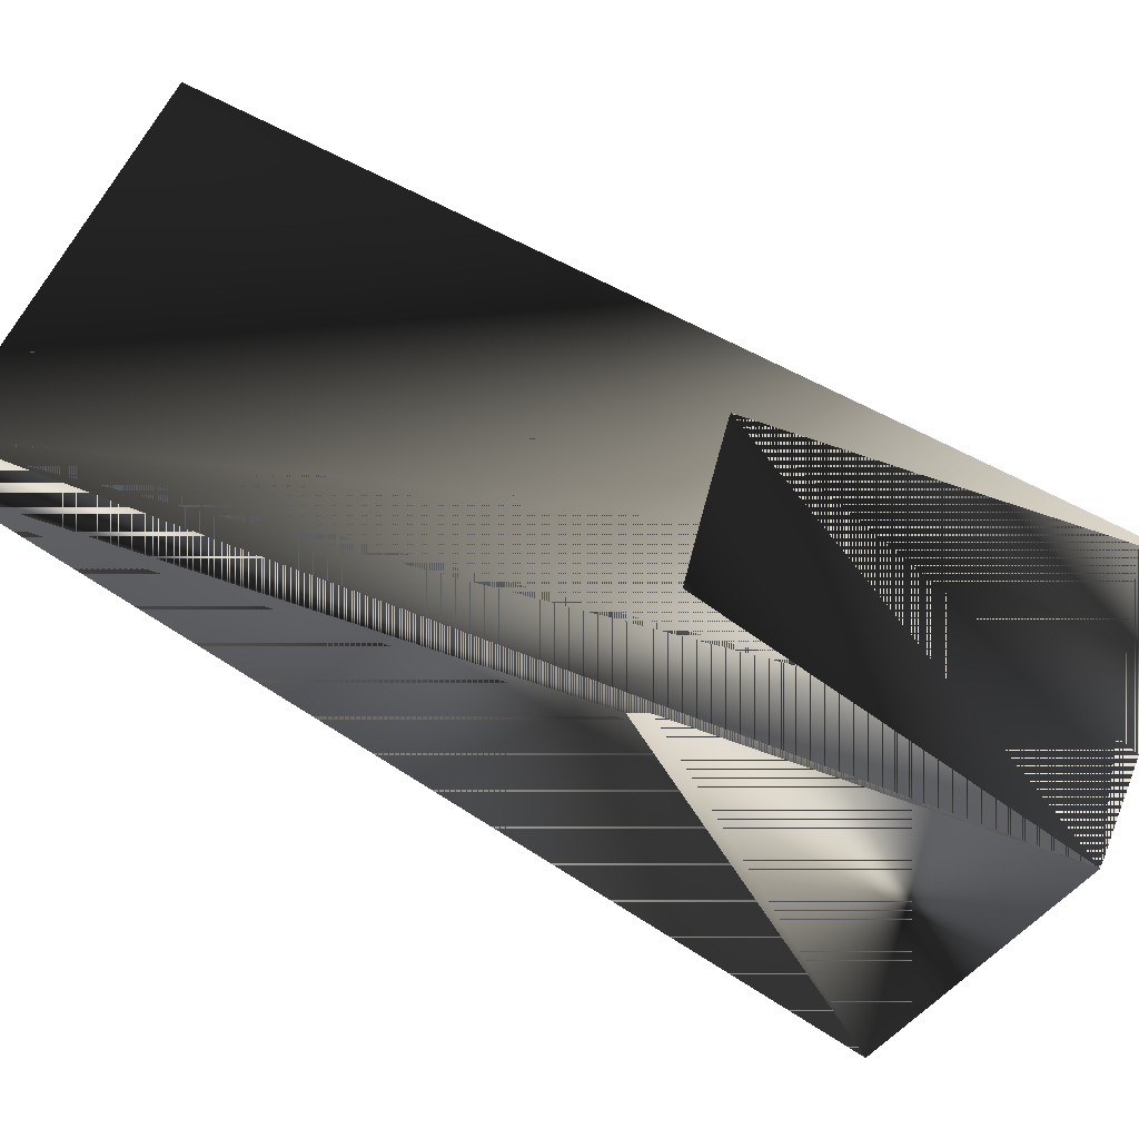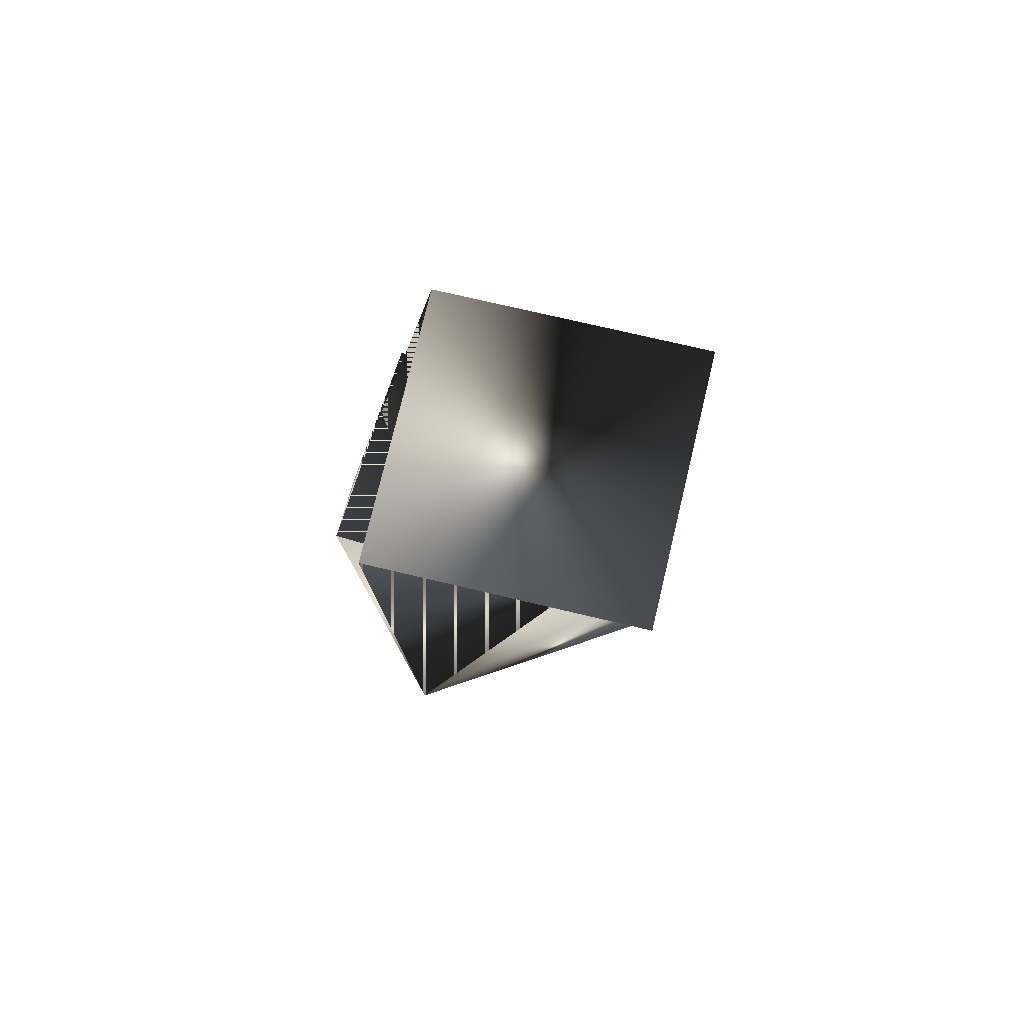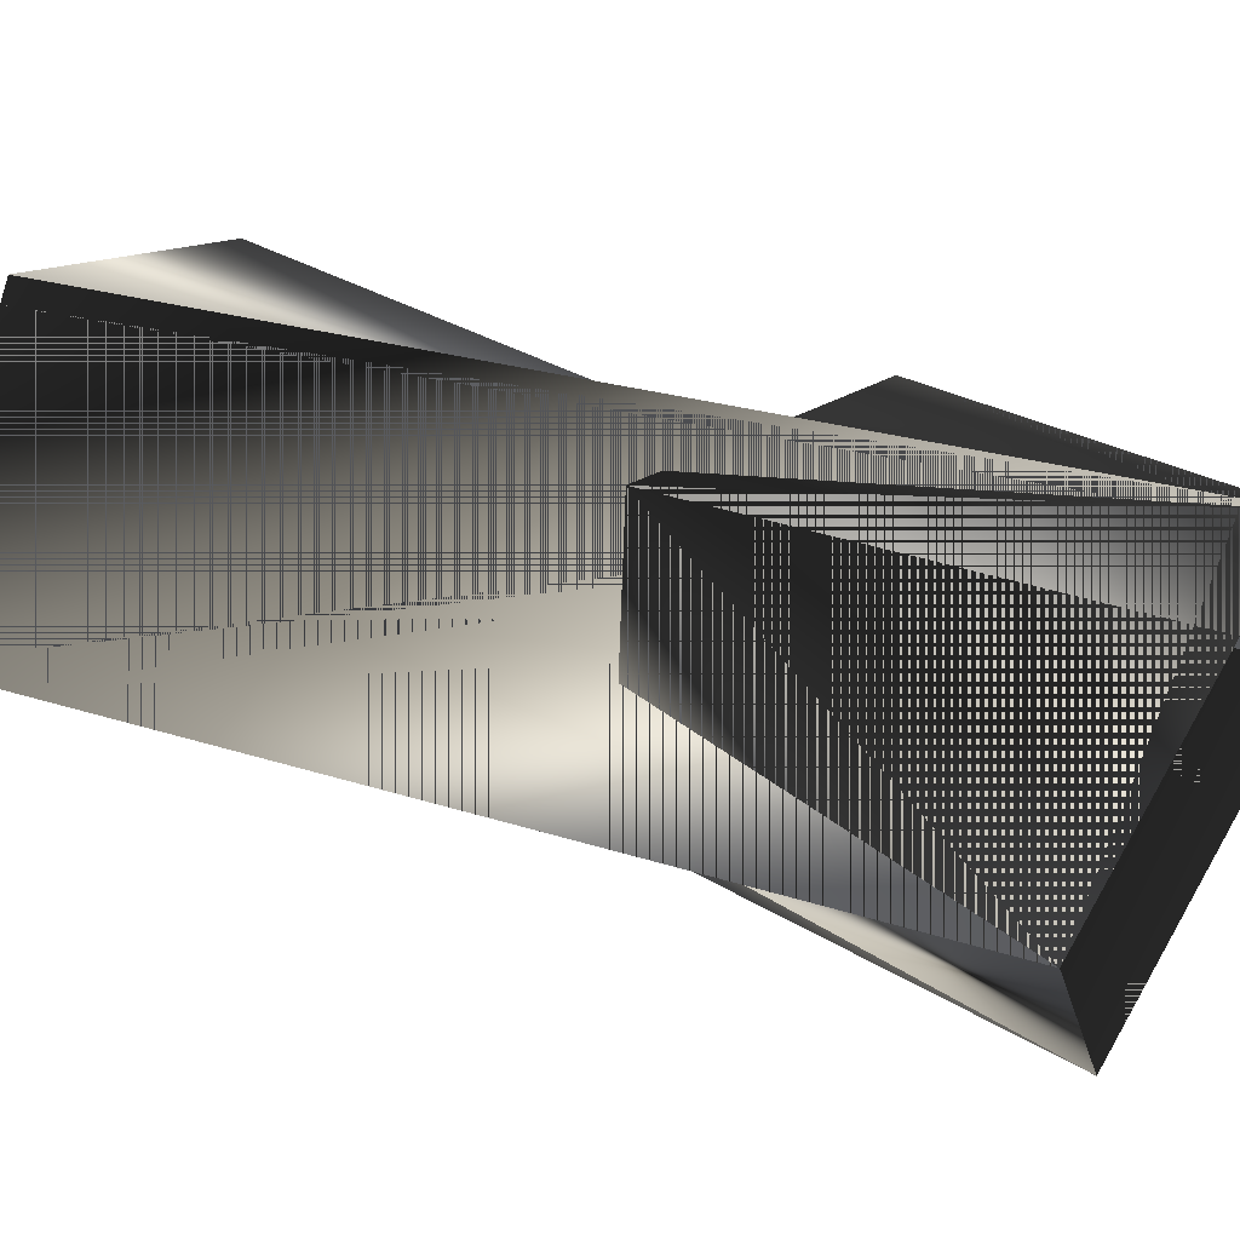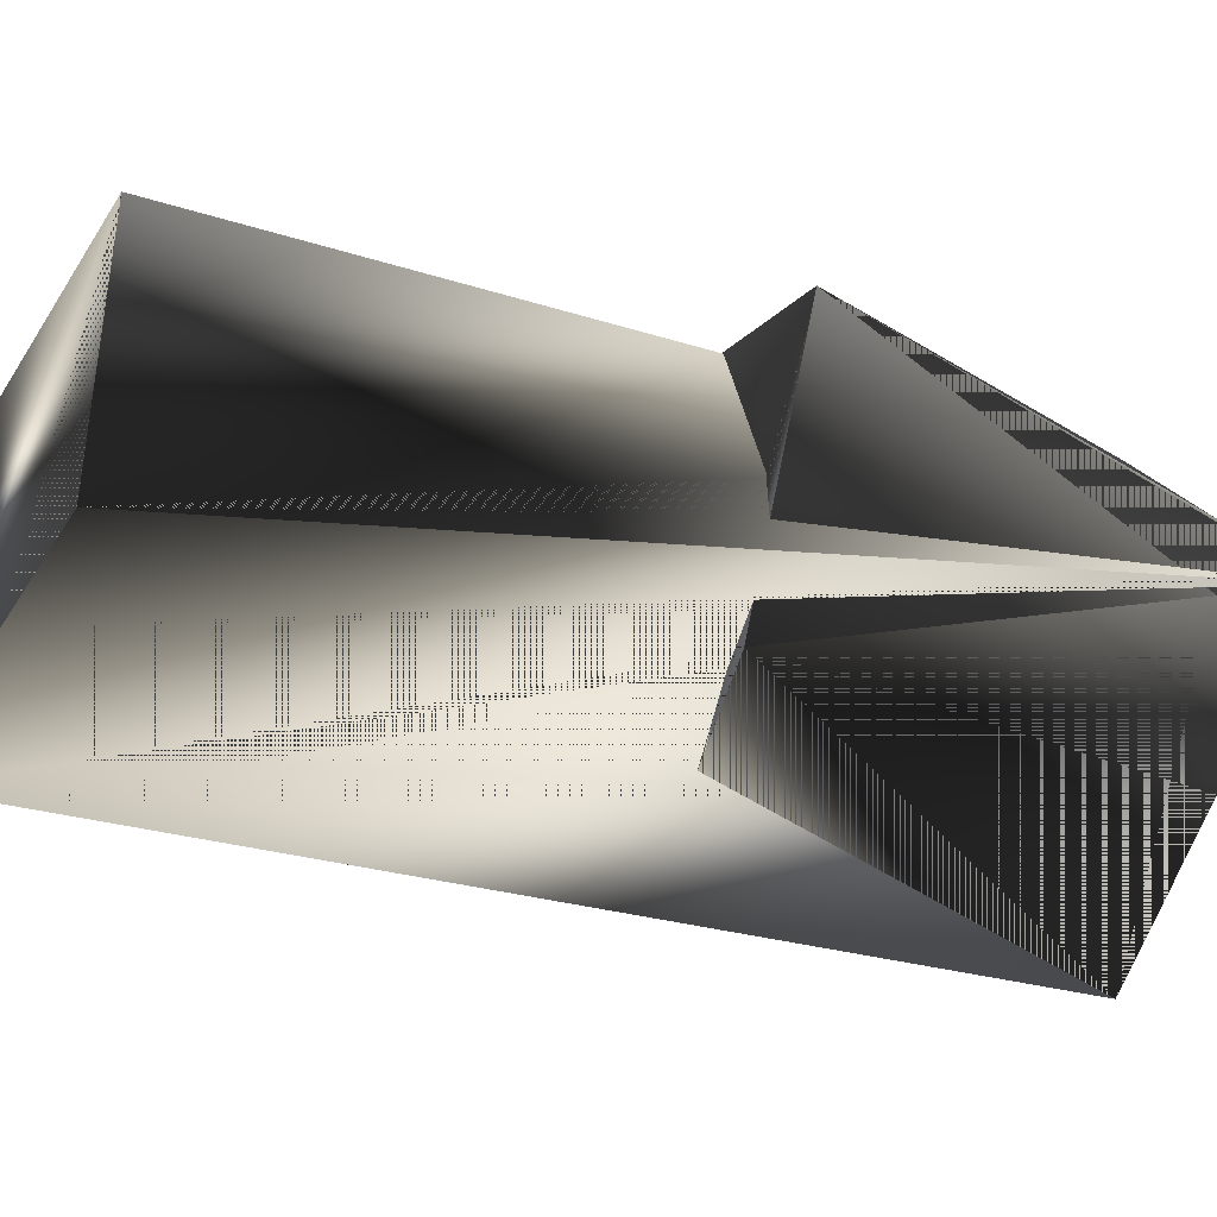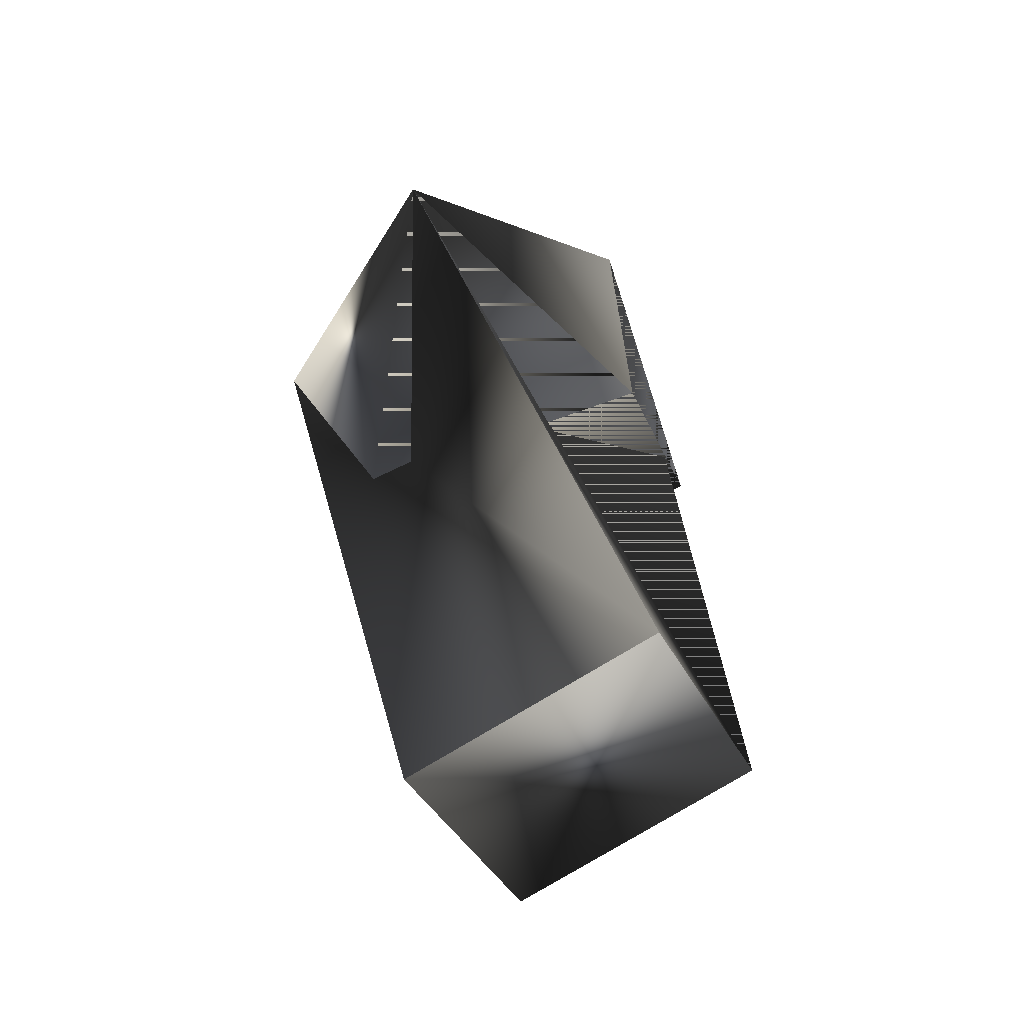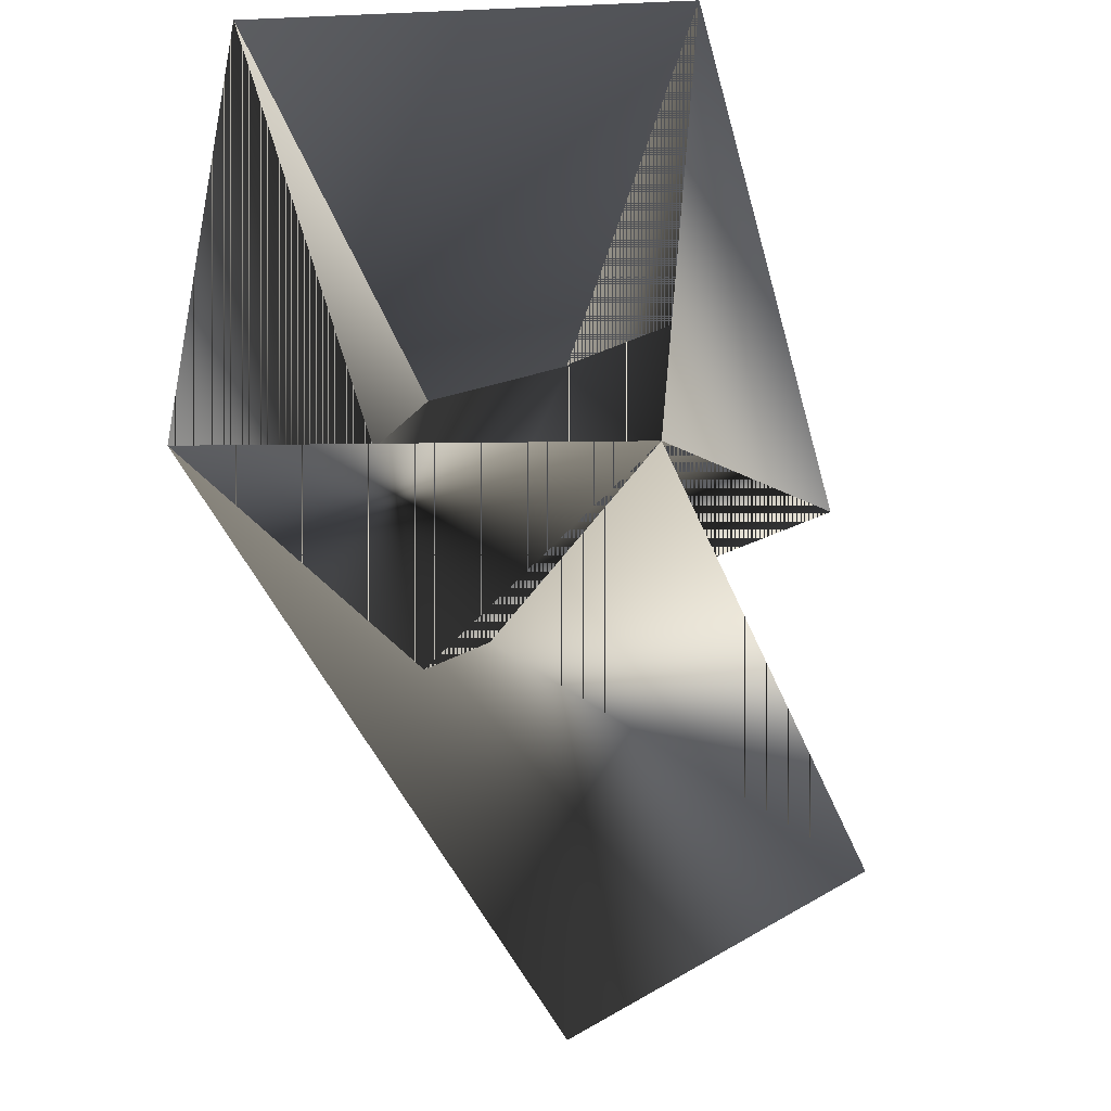
<metadata>
{"format":"obj","ext":"obj","renderer":"f3d","projection":"perspective","resolution":1024,"background":"white","views":[{"elev":-23.8,"azim":-107.8,"up":"+Y"},{"elev":-77.4,"azim":-173.6,"up":"+Z"},{"elev":-8.5,"azim":-70.0,"up":"+Y"},{"elev":28.7,"azim":-97.6,"up":"+Y"},{"elev":-66.9,"azim":48.1,"up":"+Z"},{"elev":-52.9,"azim":16.6,"up":"+Y"}]}
</metadata>
<code>
g SM_cigaretteburn
v -0.1683 -0.09016 1.238
v -0.4644 0.3 -0.4982
v 0.1115 0.4876 -0.4256
v 0.4905 -0.2114 1.138
v -0.3217 -0.6772 0.9369
v -0.2647 -0.2064 -0.7737
v -0.4644 0.3 -0.4982
v -0.1683 -0.09016 1.238
v 0.3371 -0.7985 0.8375
v 0.3113 -0.0188 -0.7011
v -0.2647 -0.2064 -0.7737
v -0.3217 -0.6772 0.9369
v 0.4905 -0.2114 1.138
v 0.1115 0.4876 -0.4256
v 0.3113 -0.0188 -0.7011
v 0.3371 -0.7985 0.8375
v 0.3113 -0.0188 -0.7011
v 0.1115 0.4876 -0.4256
v -0.4644 0.3 -0.4982
v -0.2647 -0.2064 -0.7737
v -0.3422 -0.0322 0.3695
v -0.1683 -0.09016 1.238
v 0.4905 -0.2114 1.138
v 0.2621 0.2273 0.575
v -0.1804 -0.4522 0.2925
v -0.3217 -0.6772 0.9369
v -0.1683 -0.09016 1.238
v -0.3422 -0.0322 0.3695
v 0.453 -0.1584 0.1928
v 0.3371 -0.7985 0.8375
v -0.3217 -0.6772 0.9369
v -0.1804 -0.4522 0.2925
v 0.2621 0.2273 0.575
v 0.4905 -0.2114 1.138
v 0.3371 -0.7985 0.8375
v 0.453 -0.1584 0.1928
v -0.3422 -0.0322 0.3695
v 0.2621 0.2273 0.575
v 0.453 -0.1584 0.1928
v -0.1804 -0.4522 0.2925
f 2 3 4
f 4 1 2
f 16 13 14
f 10 11 12
f 12 9 10
f 6 7 8
f 8 5 6
f 14 15 16
f 20 17 18
f 18 19 20
f 4 3 2
f 2 1 4
f 14 13 16
f 12 11 10
f 10 9 12
f 8 7 6
f 6 5 8
f 16 15 14
f 18 17 20
f 20 19 18
f 40 37 38
f 34 35 36
f 36 33 34
f 30 31 32
f 32 29 30
f 26 27 28
f 28 25 26
f 22 23 24
f 24 21 22
f 38 39 40
f 38 37 40
f 36 35 34
f 34 33 36
f 32 31 30
f 30 29 32
f 28 27 26
f 26 25 28
f 24 23 22
f 22 21 24
f 40 39 38

</code>
